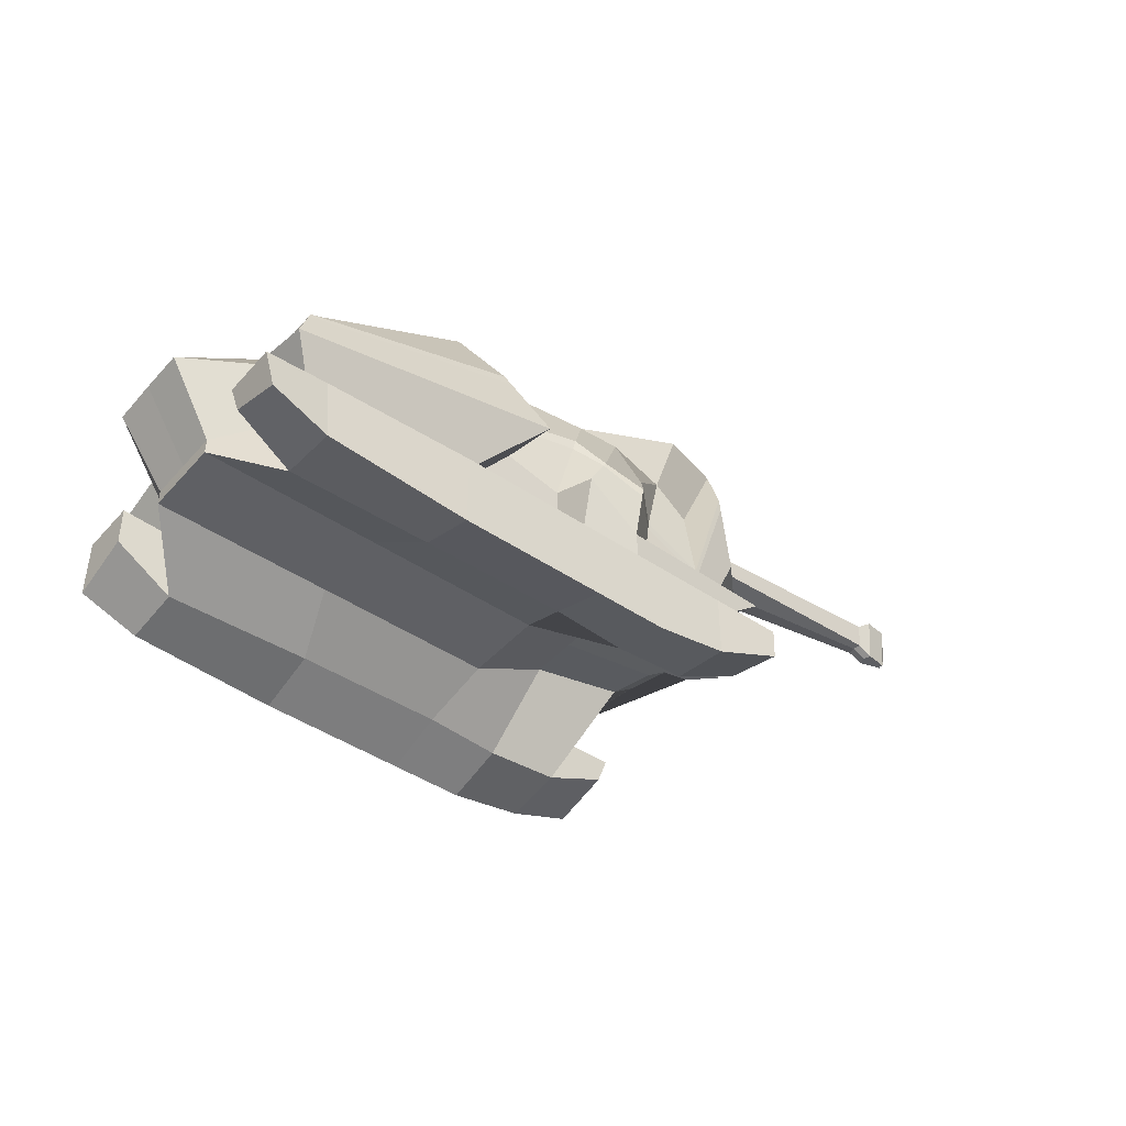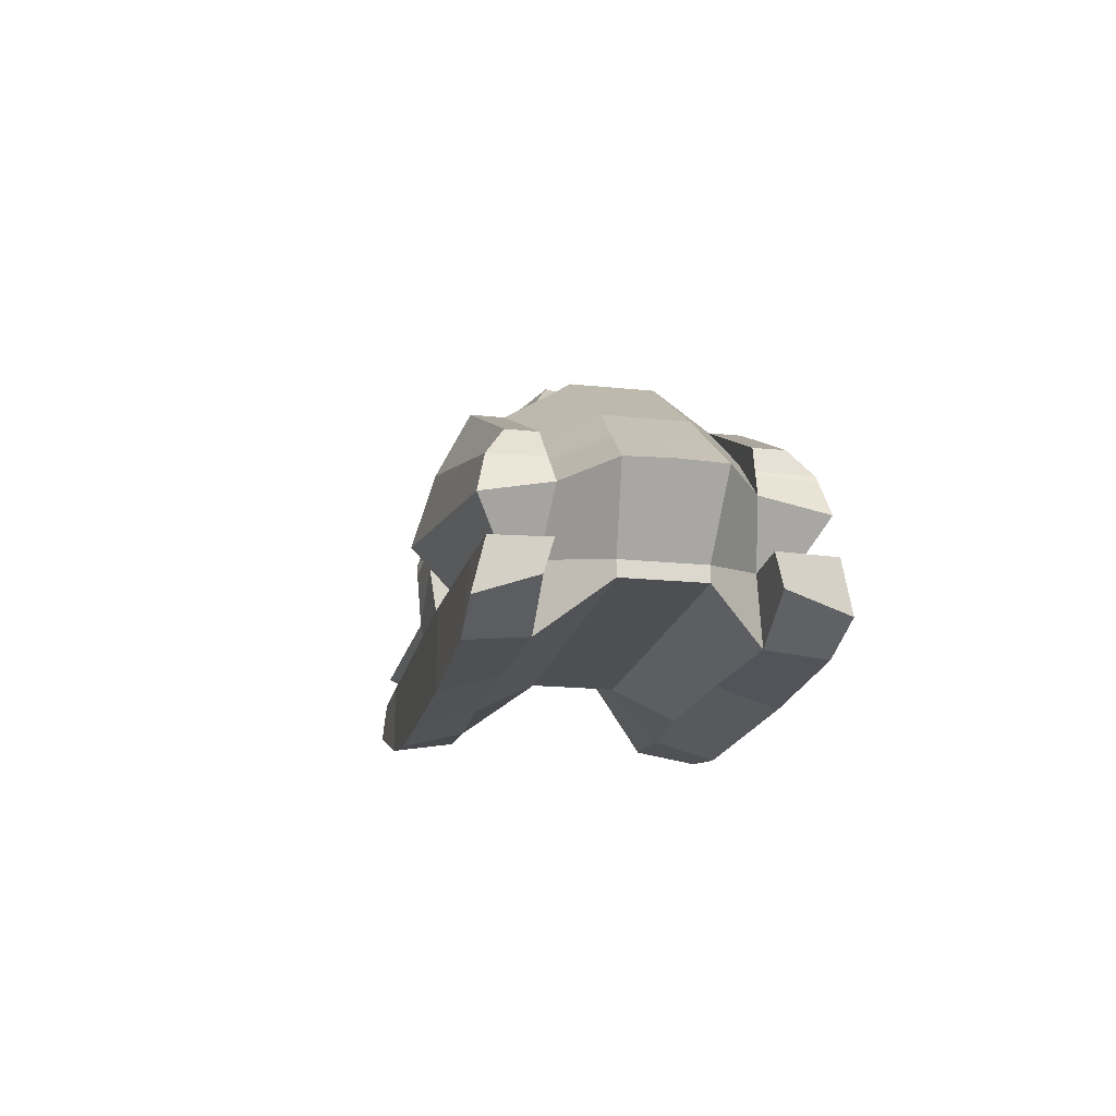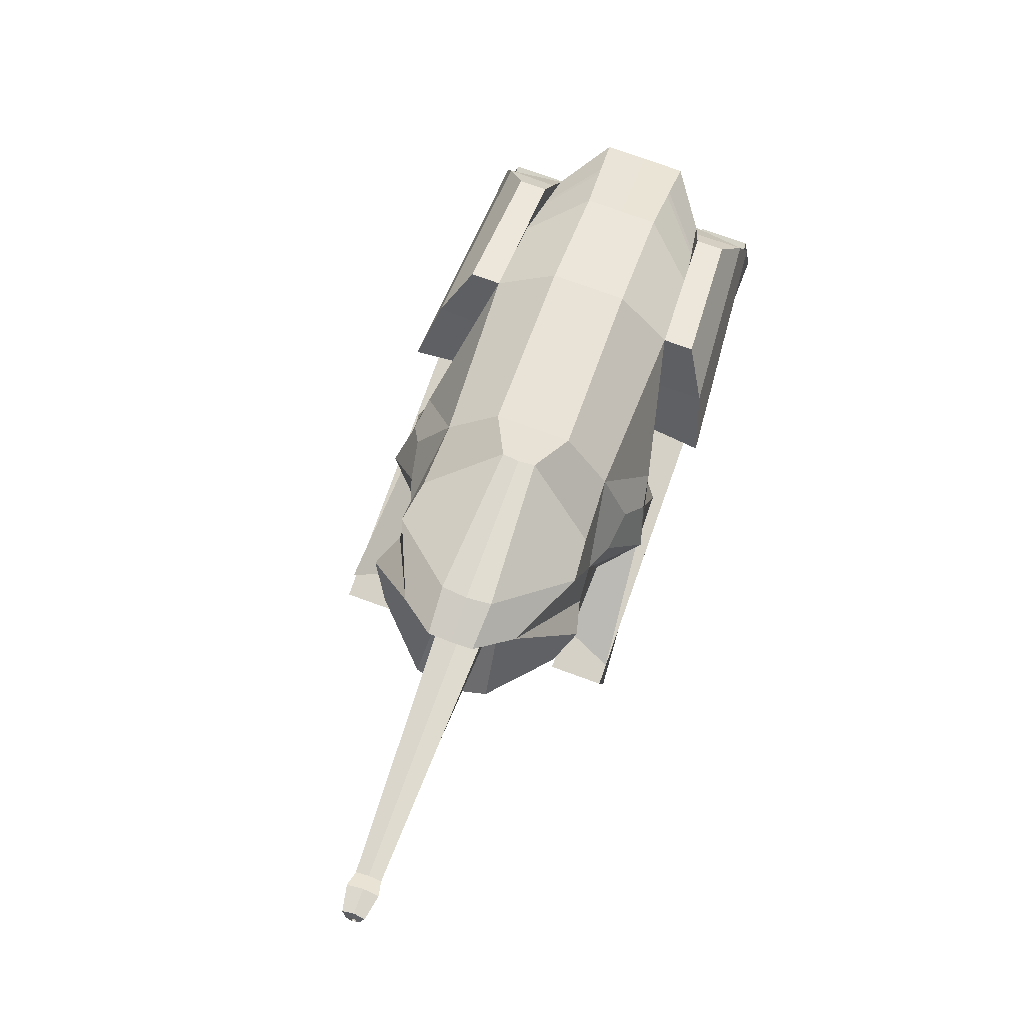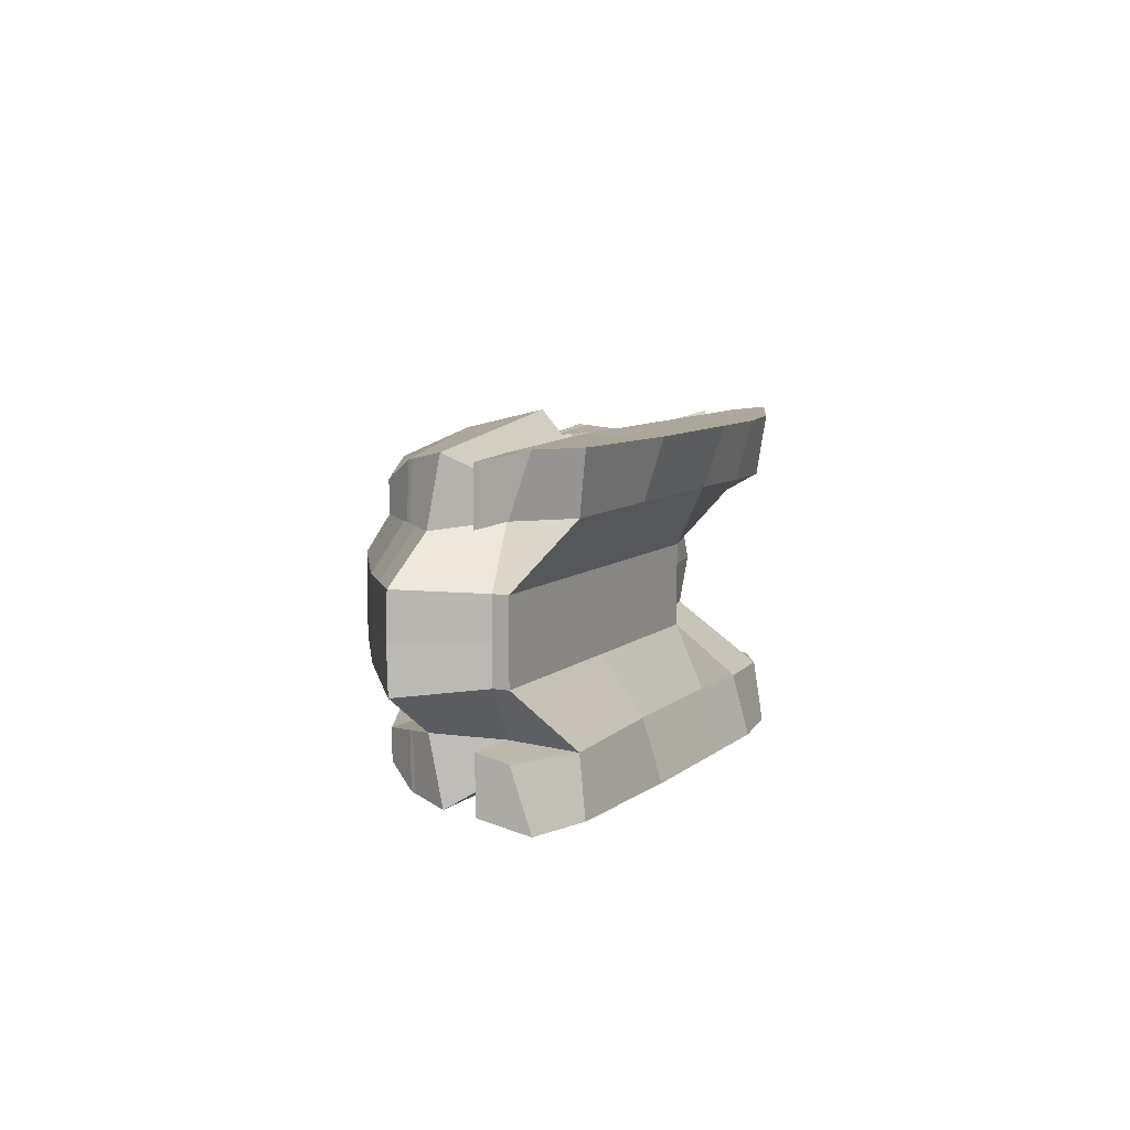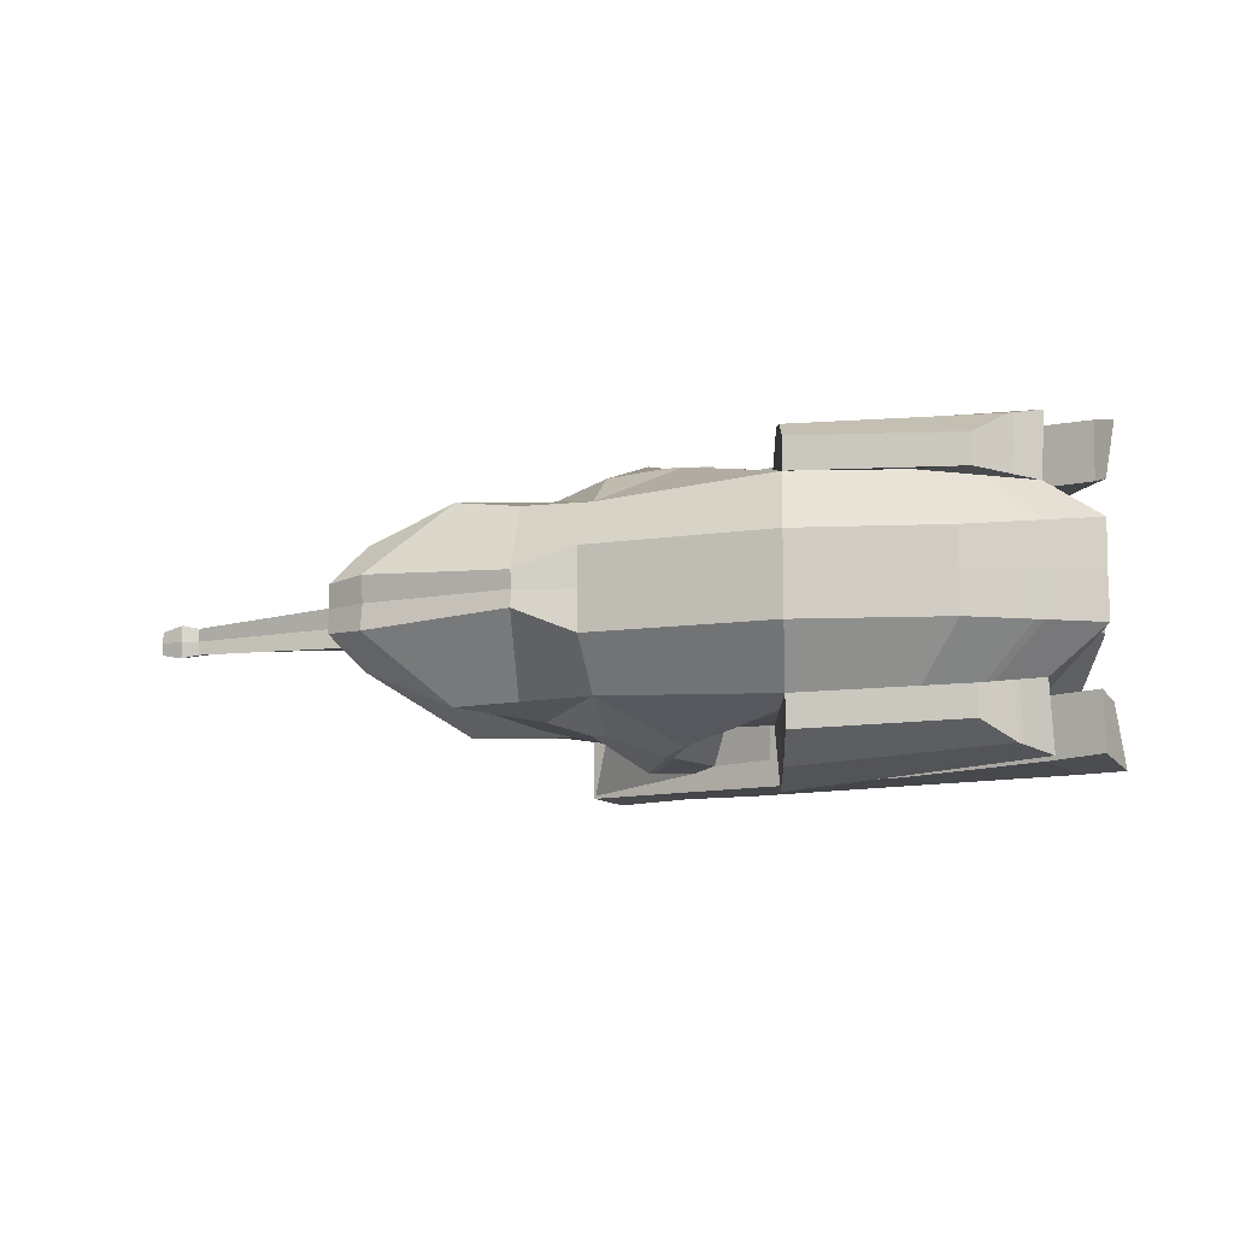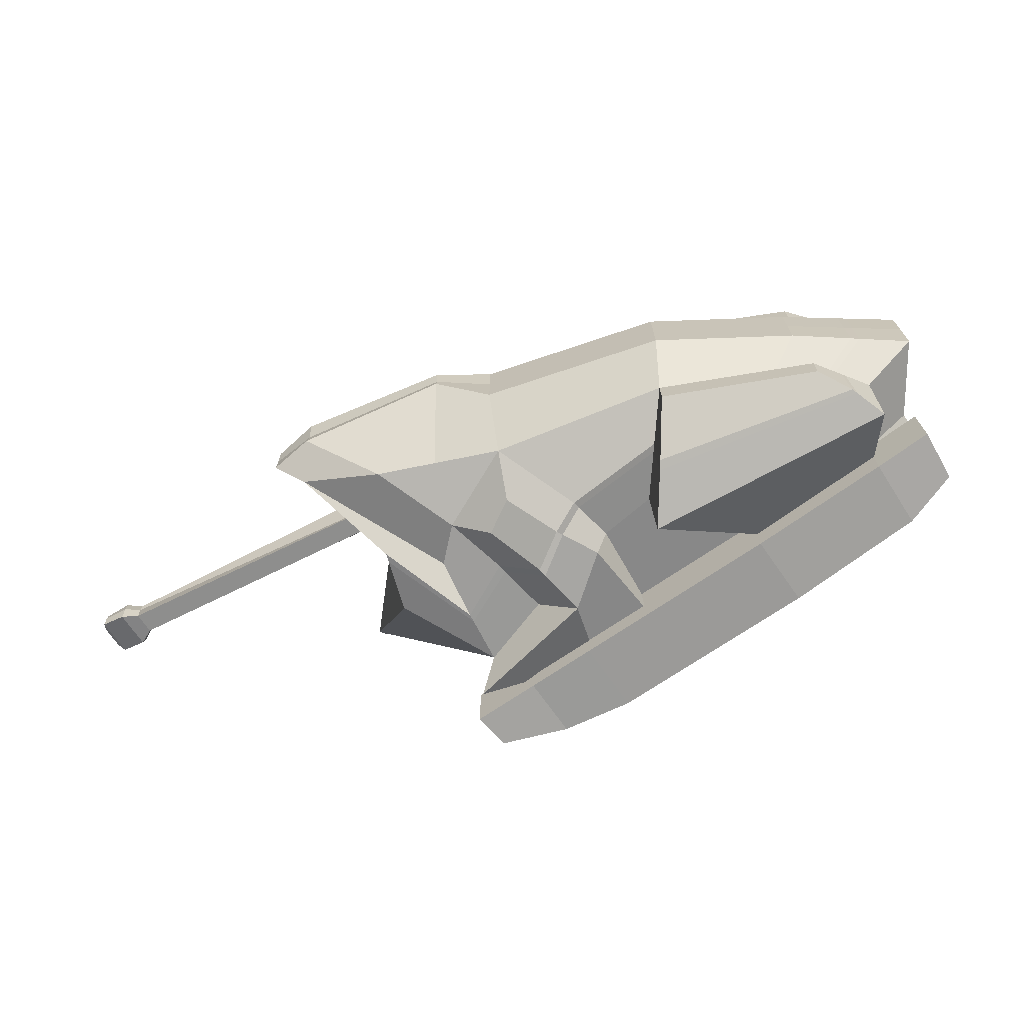
<metadata>
{"format":"obj","ext":"obj","renderer":"f3d","projection":"perspective","resolution":1024,"background":"white","views":[{"elev":-44.3,"azim":-38.5,"up":"+Y"},{"elev":-18.1,"azim":-101.6,"up":"+Y"},{"elev":78.8,"azim":109.7,"up":"+Y"},{"elev":8.1,"azim":-64.2,"up":"+Z"},{"elev":-9.6,"azim":-141.4,"up":"+Z"},{"elev":-69.3,"azim":-145.2,"up":"+Z"}]}
</metadata>
<code>
o Cube
v 47.04 48.55 21.49
v 44.88 5.234 19.97
v -33.81 41.51 20
v -44.55 3.517 20.19
v 22.37 62.54 18.22
v -14.93 54.86 20
v -14.97 4.567 20
v 14.97 5.014 20
v -45.21 16.96 19.19
v 44.9 16.47 20
v 14.97 16.47 20
v -14.93 16.47 20
v 44.9 16.47 32.03
v 44.88 3.266 32.01
v 14.97 0.7787 32.03
v -44.55 2.338 32.22
v -14.97 0.7787 32.03
v 14.97 16.47 32.03
v -14.9 16.47 32.03
v -45.02 16.66 30.96
v -56.26 10.98 20.55
v -57.11 17.18 18.82
v -56.26 6.72 32.58
v -57.24 16.82 30.26
v 59.45 16.47 20
v 58.24 11.86 20.94
v 59.45 16.47 32.03
v 58.24 8.766 32.97
v -45.21 16.96 19.19
v -45.21 40.29 19.19
v -14.93 54.86 20
v -14.93 16.47 20
v -45.19 16.93 25.33
v -45.19 40.32 25.33
v -14.95 54.86 26.45
v -14.95 16.47 26.45
v -52.57 28.63 17.58
v 50.98 23.21 21.62
v 13.05 34.03 22.03
v 0.6026 35.67 22.82
v -52.57 28.63 17.58
v 0.6026 35.67 22.82
v -52.08 26.11 31.12
v 1.096 33.15 35.04
v 29.93 4.099 20
v 40.25 54.85 21.1
v 29.93 16.47 20
v 29.93 0.7787 32.03
v 29.93 16.47 32.03
v 35.04 28.56 22.33
v -55.28 11.44 8.073
v -44.45 44.67 8.073
v 53.49 25.86 9.689
v -19.03 11.44 8.073
v 17.22 11.44 8.073
v 18.46 71.73 8.073
v -19.03 60.99 8.073
v 58.82 30.14 10.35
v -55.28 14.62 8.073
v 65.09 38.22 9.245
v -64.95 29.22 9.237
v 33.55 21.17 9.588
v 69.3 84.54 4.78
v 63.78 79.75 12.13
v 47.07 73.58 19.5
v 36.82 66.5 18.66
v 27.73 79.61 3.526
v 61.01 44.38 20.2
v 72.94 38.85 8.296
v 59.47 85.8 5.312
v 33.64 49.21 23.62
v 26.04 53.88 24.71
v 55.31 21.1 31.98
v 44.9 15.26 26.54
v 15.77 33.88 29.33
v 14.97 15.26 26.54
v 29.93 15.26 26.54
v 26.81 25.38 29.42
v -55.28 11.44 0
v -44.45 44.67 0
v 54.78 24.61 0
v -19.03 11.44 0
v 17.22 11.44 0
v 18.46 71.73 0
v -19.03 60.99 0
v 59.68 28.27 0
v -55.28 14.62 0
v 65.4 37.6 0
v -64.94 29.49 0
v 33.55 21.17 0
v 69.41 84.35 0
v 27.96 79.05 0
v 74.47 34.59 0
v 59.81 84.96 0
v -43.19 35.07 18.79
v -48.89 34.46 18.38
v -49.26 34.06 29.31
v 49.39 34.94 21.62
v 13.99 45.61 26.72
v -7.165 45.26 21.41
v -7.165 45.26 21.41
v -7.55 44.85 31.84
v 37.01 40.98 21.68
v -54.7 36.94 8.655
v 55.67 58.34 23.45
v 49.58 63.41 5.53
v 20.64 42.61 27.96
v 28.25 38.09 30.31
v 50.45 61.92 0
v -54.7 37.08 0
v 49.62 33.21 21.62
v 13.85 43.9 26.03
v -6.018 43.85 21.62
v -6.018 43.85 21.62
v -6.274 43.12 32.31
v 36.72 39.15 21.78
v -56.22 35.8 8.741
v 56.46 56.28 22.97
v 53.03 59.79 5.939
v 19.92 41.32 28.16
v 28.04 36.22 30.18
v 53.99 57.88 0
v -56.21 35.96 0
v -44.58 34.12 18.61
v -49.43 33.6 18.26
v -49.68 32.88 29.58
v 119.2 73.36 0
v 119.4 73.18 2.763
v 119.9 68.31 1.689
v 119.6 68.24 0
v 122 75.6 0
v 122.3 75.29 3.447
v 123.3 66.82 1.579
v 122.6 66.71 0
v 127.2 76.21 0
v 127.5 75.9 2.415
v 128.5 67.43 0.5461
v 127.9 67.32 0
v 128.2 74.54 0
v 128.5 74.35 1.528
v 129 69.24 0.3993
v 128.7 69.17 0
v 124.1 74.14 0
v 124.3 73.98 1.372
v 124.8 69.62 0.4116
v 124.5 69.56 0
v 47.04 48.55 -21.49
v 44.88 5.234 -19.97
v -33.81 41.51 -20
v -44.55 3.517 -20.19
v 22.37 62.54 -18.22
v -14.93 54.86 -20
v -14.97 4.567 -20
v 14.97 5.014 -20
v -45.21 16.96 -19.19
v 44.9 16.47 -20
v 14.97 16.47 -20
v -14.93 16.47 -20
v 44.9 16.47 -32.03
v 44.88 3.266 -32.01
v 14.97 0.7787 -32.03
v -44.55 2.338 -32.22
v -14.97 0.7787 -32.03
v 14.97 16.47 -32.03
v -14.9 16.47 -32.03
v -45.02 16.66 -30.96
v -56.26 10.98 -20.55
v -57.11 17.18 -18.82
v -56.26 6.72 -32.58
v -57.24 16.82 -30.26
v 59.45 16.47 -20
v 58.24 11.86 -20.94
v 59.45 16.47 -32.03
v 58.24 8.766 -32.97
v -45.21 16.96 -19.19
v -45.21 40.29 -19.19
v -14.93 54.86 -20
v -14.93 16.47 -20
v -45.19 16.93 -25.33
v -45.19 40.32 -25.33
v -14.95 54.86 -26.45
v -14.95 16.47 -26.45
v -52.57 28.63 -17.58
v 50.98 23.21 -21.62
v 13.05 34.03 -22.03
v 0.6026 35.67 -22.82
v -52.57 28.63 -17.58
v 0.6026 35.67 -22.82
v -52.08 26.11 -31.12
v 1.096 33.15 -35.04
v 29.93 4.099 -20
v 40.25 54.85 -21.1
v 29.93 16.47 -20
v 29.93 0.7787 -32.03
v 29.93 16.47 -32.03
v 35.04 28.56 -22.33
v -55.28 11.44 -8.073
v -44.45 44.67 -8.073
v 53.49 25.86 -9.689
v -19.03 11.44 -8.073
v 17.22 11.44 -8.073
v 18.46 71.73 -8.073
v -19.03 60.99 -8.073
v 58.82 30.14 -10.35
v -55.28 14.62 -8.073
v 65.09 38.22 -9.245
v -64.95 29.22 -9.237
v 33.55 21.17 -9.588
v 69.3 84.54 -4.78
v 63.78 79.75 -12.13
v 47.07 73.58 -19.5
v 36.82 66.5 -18.66
v 27.73 79.61 -3.526
v 61.01 44.38 -20.2
v 72.94 38.85 -8.296
v 59.47 85.8 -5.312
v 33.64 49.21 -23.62
v 26.04 53.88 -24.71
v 55.31 21.1 -31.98
v 44.9 15.26 -26.54
v 15.77 33.88 -29.33
v 14.97 15.26 -26.54
v 29.93 15.26 -26.54
v 26.81 25.38 -29.42
v -43.19 35.07 -18.79
v -48.89 34.46 -18.38
v -49.26 34.06 -29.31
v 49.39 34.94 -21.62
v 13.99 45.61 -26.72
v -7.165 45.26 -21.41
v -7.165 45.26 -21.41
v -7.55 44.85 -31.84
v 37.01 40.98 -21.68
v -54.7 36.94 -8.655
v 55.67 58.34 -23.45
v 49.58 63.41 -5.53
v 20.64 42.61 -27.96
v 28.25 38.09 -30.31
v 49.62 33.21 -21.62
v 13.85 43.9 -26.03
v -6.018 43.85 -21.62
v -6.018 43.85 -21.62
v -6.274 43.12 -32.31
v 36.72 39.15 -21.78
v -56.22 35.8 -8.741
v 56.46 56.28 -22.97
v 53.03 59.79 -5.939
v 19.92 41.32 -28.16
v 28.04 36.22 -30.18
v -44.58 34.12 -18.61
v -49.43 33.6 -18.26
v -49.68 32.88 -29.58
v 119.4 73.18 -2.763
v 119.9 68.31 -1.689
v 122.3 75.29 -3.447
v 123.3 66.82 -1.579
v 127.5 75.9 -2.415
v 128.5 67.43 -0.5461
v 128.5 74.35 -1.528
v 129 69.24 -0.3993
v 124.3 73.98 -1.372
v 124.8 69.62 -0.4116
f 57 52 3 6
f 37 9 29 41
f 62 53 2 45
f 31 30 34 35
f 51 54 7 4
f 54 55 8 7
f 11 47 77 76
f 99 5 6 100
f 56 57 6 5
f 20 9 22 24
f 11 12 19 18
f 12 9 20 19
f 53 58 10 2
f 15 18 19 17
f 48 49 18 15
f 17 19 20 16
f 47 11 18 49
f 45 2 14 48
f 4 7 17 16
f 7 8 15 17
f 10 13 27 25
f 22 21 23 24
f 4 16 23 21
f 16 20 24 23
f 9 4 21 22
f 26 25 27 28
f 14 2 26 28
f 2 10 25 26
f 13 14 28 27
f 29 32 36 33
f 9 12 32 29
f 6 3 30 31
f 100 6 31 101
f 102 35 34 97
f 101 31 35 102
f 41 29 33 43
f 125 41 43 126
f 32 42 44 36
f 36 44 43 33
f 12 40 42 32
f 11 39 40 12
f 38 50 78 73
f 46 5 72 71
f 58 60 38 10
f 124 37 41 125
f 8 45 48 15
f 10 47 49 13
f 14 13 49 48
f 46 1 64 65
f 98 1 46 103
f 112 39 75 120
f 55 62 45 8
f 83 90 62 55
f 84 56 67 92
f 56 5 66 67
f 9 37 61 59
f 86 88 60 58
f 4 9 59 51
f 81 86 58 53
f 84 85 57 56
f 111 38 68 118
f 82 83 55 54
f 79 82 54 51
f 90 81 53 62
f 95 3 52 104
f 85 80 52 57
f 106 63 64 105
f 70 67 66 65
f 63 70 65 64
f 91 94 70 63
f 94 92 67 70
f 109 91 63 106
f 5 46 65 66
f 38 60 69 68
f 108 71 72 107
f 77 78 75 76
f 74 73 78 77
f 10 38 73 74
f 47 10 74 77
f 103 46 71 108
f 39 11 76 75
f 104 52 80 110
f 60 88 93 69
f 51 59 87 79
f 59 61 89 87
f 117 104 110 123
f 116 103 108 121
f 121 108 107 120
f 119 122 130 129
f 119 106 105 118
f 124 95 104 117
f 1 98 105 64
f 5 99 107 72
f 111 98 103 116
f 3 95 96 30
f 30 96 97 34
f 114 101 102 115
f 115 102 97 126
f 113 100 101 114
f 112 99 100 113
f 39 112 113 40
f 40 113 114 42
f 44 115 126 43
f 42 114 115 44
f 38 111 116 50
f 37 124 117 61
f 69 119 118 68
f 93 122 119 69
f 78 121 120 75
f 50 116 121 78
f 61 117 123 89
f 98 111 118 105
f 99 112 120 107
f 95 124 125 96
f 96 125 126 97
f 129 130 134 133
f 109 106 128 127
f 106 119 129 128
f 133 134 138 137
f 128 129 133 132
f 127 128 132 131
f 135 136 140 139
f 132 133 137 136
f 131 132 136 135
f 141 142 146 145
f 137 138 142 141
f 136 137 141 140
f 146 143 144 145
f 140 141 145 144
f 139 140 144 143
f 203 152 149 198
f 183 187 175 155
f 208 191 148 199
f 177 181 180 176
f 197 150 153 200
f 200 153 154 201
f 157 222 223 193
f 229 230 152 151
f 202 151 152 203
f 166 170 168 155
f 157 164 165 158
f 158 165 166 155
f 199 148 156 204
f 161 163 165 164
f 194 161 164 195
f 163 162 166 165
f 193 195 164 157
f 191 194 160 148
f 150 162 163 153
f 153 163 161 154
f 156 171 173 159
f 168 170 169 167
f 150 167 169 162
f 162 169 170 166
f 155 168 167 150
f 172 174 173 171
f 160 174 172 148
f 148 172 171 156
f 159 173 174 160
f 175 179 182 178
f 155 175 178 158
f 152 177 176 149
f 230 231 177 152
f 232 227 180 181
f 231 232 181 177
f 187 189 179 175
f 251 252 189 187
f 178 182 190 188
f 182 179 189 190
f 158 178 188 186
f 157 158 186 185
f 184 219 224 196
f 192 217 218 151
f 204 156 184 206
f 250 251 187 183
f 154 161 194 191
f 156 159 195 193
f 160 194 195 159
f 192 211 210 147
f 228 233 192 147
f 240 248 221 185
f 201 154 191 208
f 83 201 208 90
f 84 92 213 202
f 202 213 212 151
f 155 205 207 183
f 86 204 206 88
f 150 197 205 155
f 81 199 204 86
f 84 202 203 85
f 239 246 214 184
f 82 200 201 83
f 79 197 200 82
f 90 208 199 81
f 225 234 198 149
f 85 203 198 80
f 236 235 210 209
f 216 211 212 213
f 209 210 211 216
f 91 209 216 94
f 94 216 213 92
f 109 236 209 91
f 151 212 211 192
f 184 214 215 206
f 238 237 218 217
f 223 222 221 224
f 220 223 224 219
f 156 220 219 184
f 193 223 220 156
f 233 238 217 192
f 185 221 222 157
f 234 110 80 198
f 206 215 93 88
f 197 79 87 205
f 205 87 89 207
f 245 123 110 234
f 244 249 238 233
f 249 248 237 238
f 247 254 130 122
f 247 246 235 236
f 250 245 234 225
f 147 210 235 228
f 151 218 237 229
f 239 244 233 228
f 149 176 226 225
f 176 180 227 226
f 242 243 232 231
f 243 252 227 232
f 241 242 231 230
f 240 241 230 229
f 185 186 241 240
f 186 188 242 241
f 190 189 252 243
f 188 190 243 242
f 184 196 244 239
f 183 207 245 250
f 215 214 246 247
f 93 215 247 122
f 224 221 248 249
f 196 224 249 244
f 207 89 123 245
f 228 235 246 239
f 229 237 248 240
f 225 226 251 250
f 226 227 252 251
f 254 256 134 130
f 109 127 253 236
f 236 253 254 247
f 256 258 138 134
f 253 255 256 254
f 127 131 255 253
f 135 139 259 257
f 255 257 258 256
f 131 135 257 255
f 260 262 146 142
f 258 260 142 138
f 257 259 260 258
f 146 262 261 143
f 259 261 262 260
f 139 143 261 259

</code>
